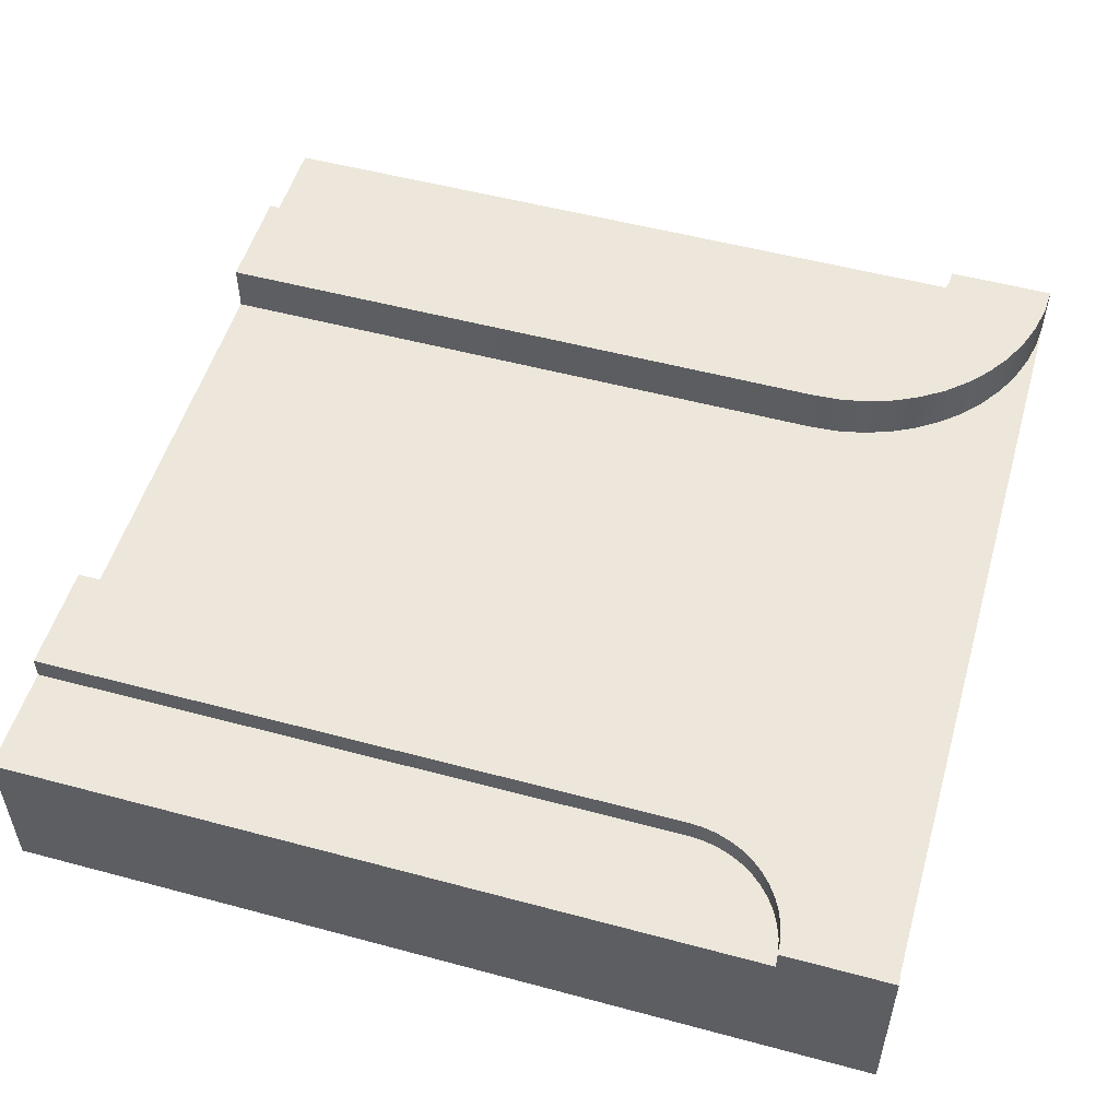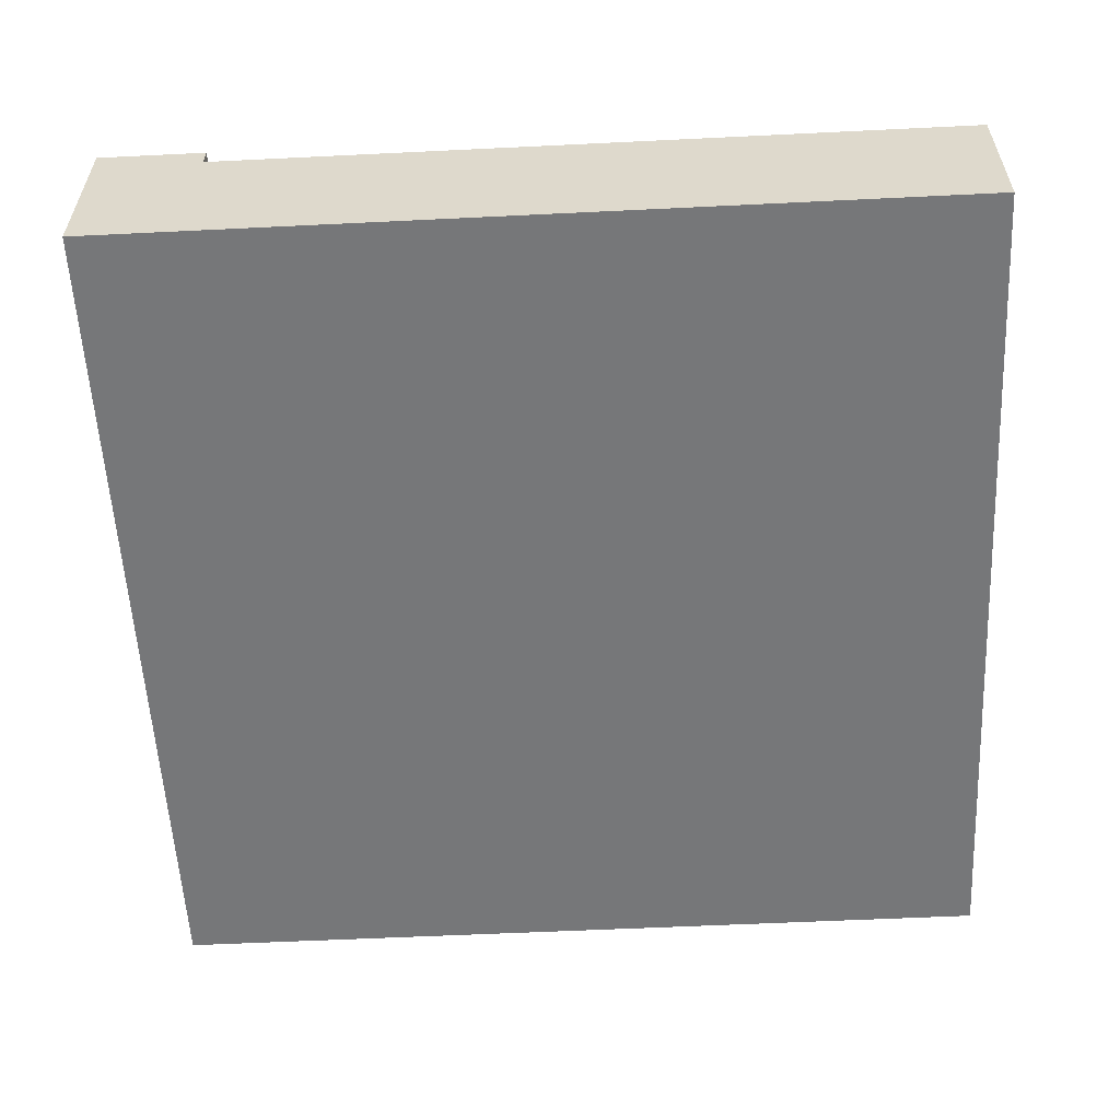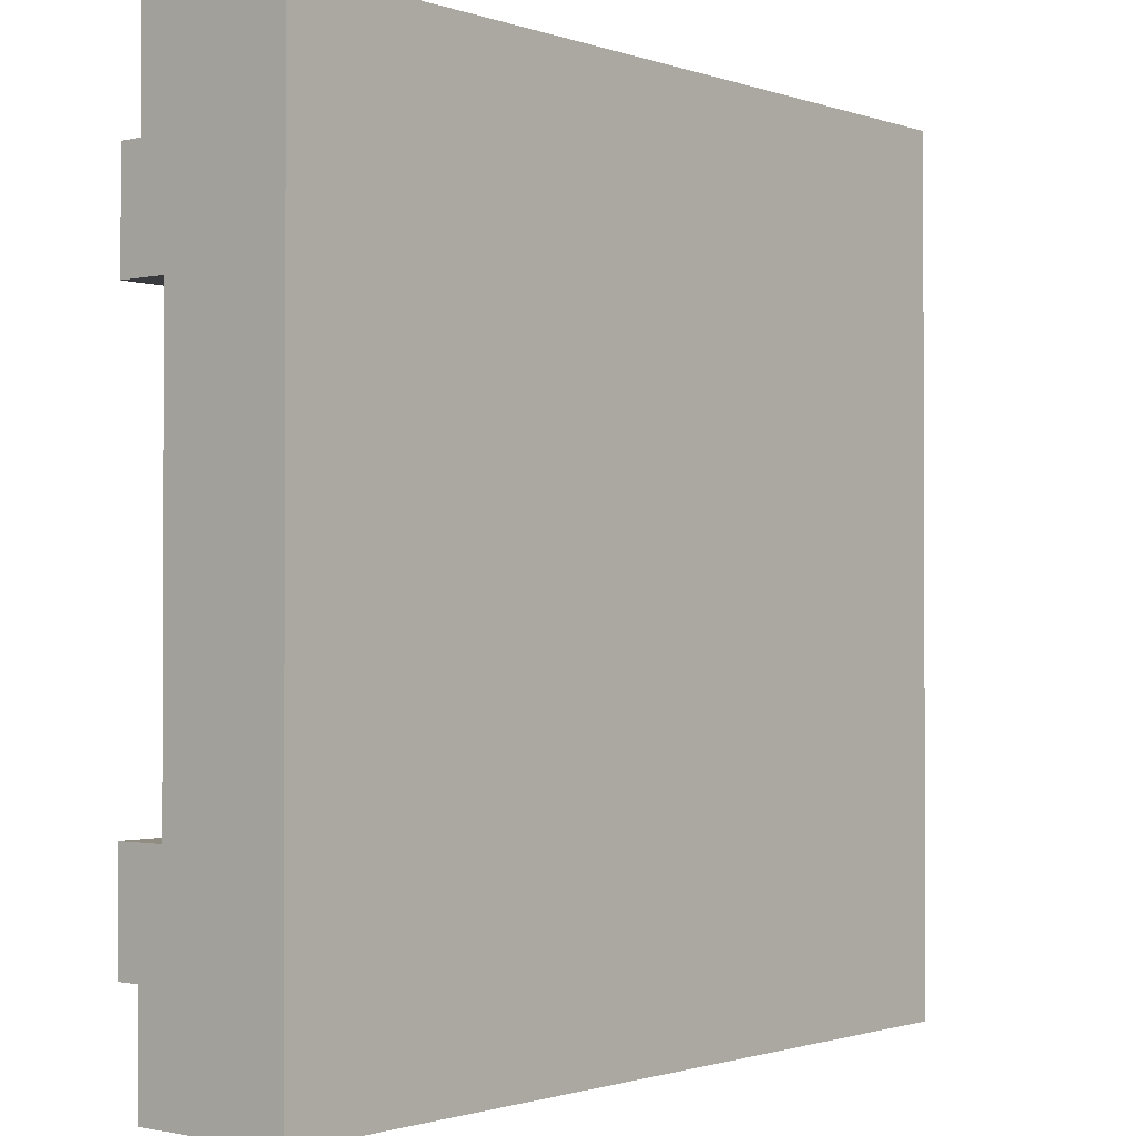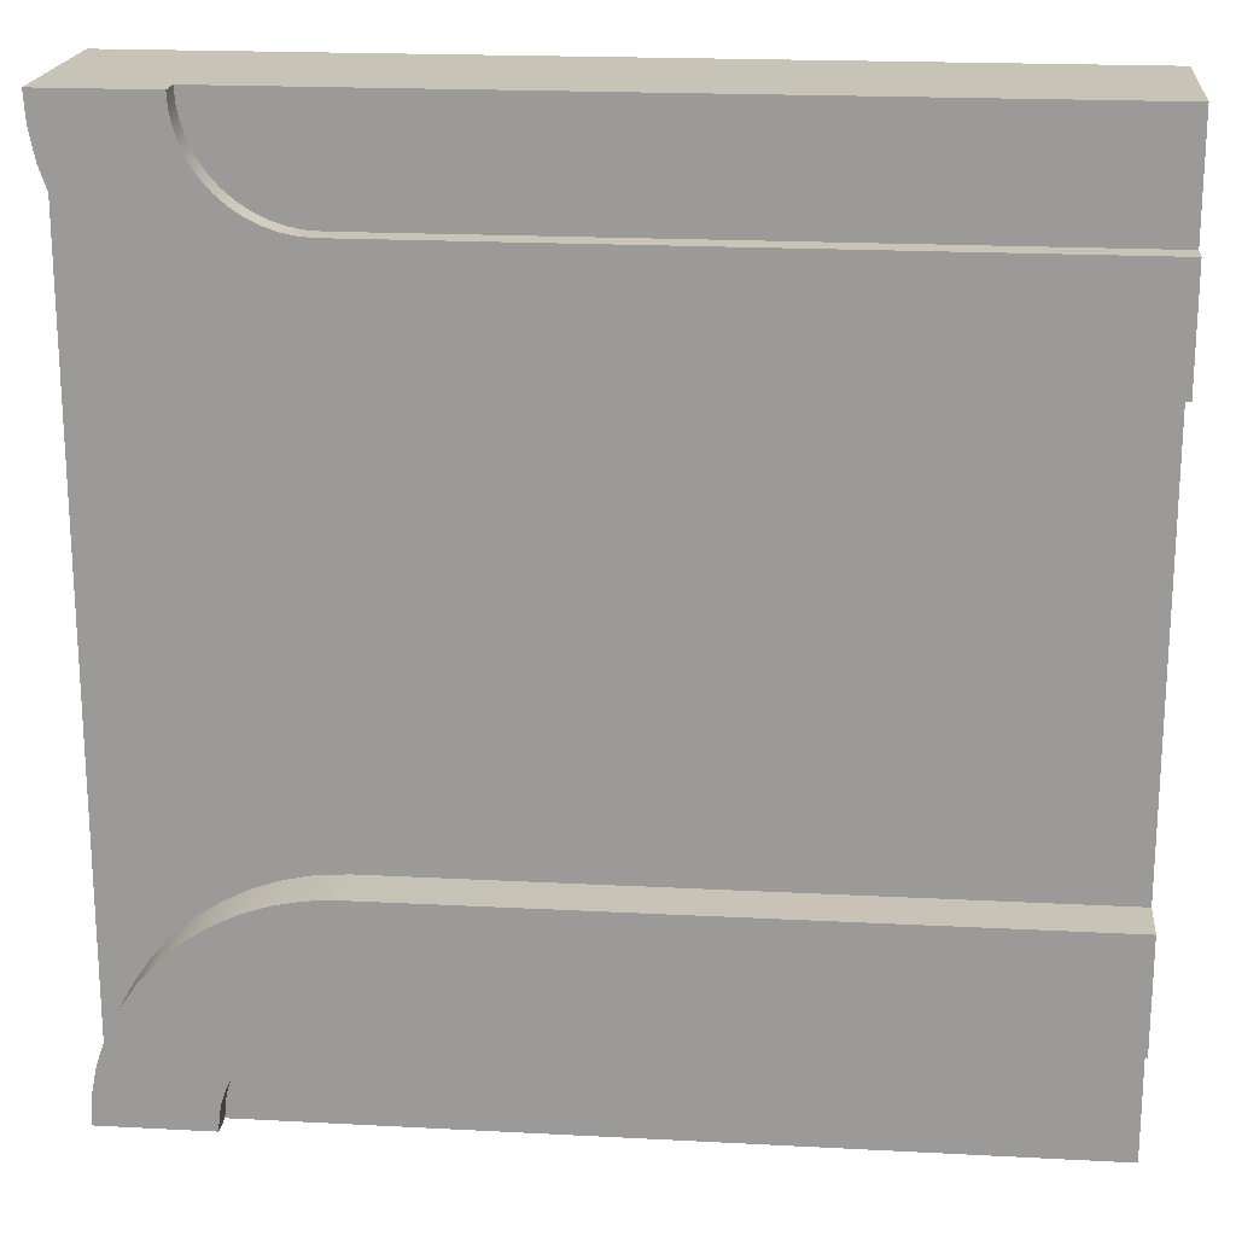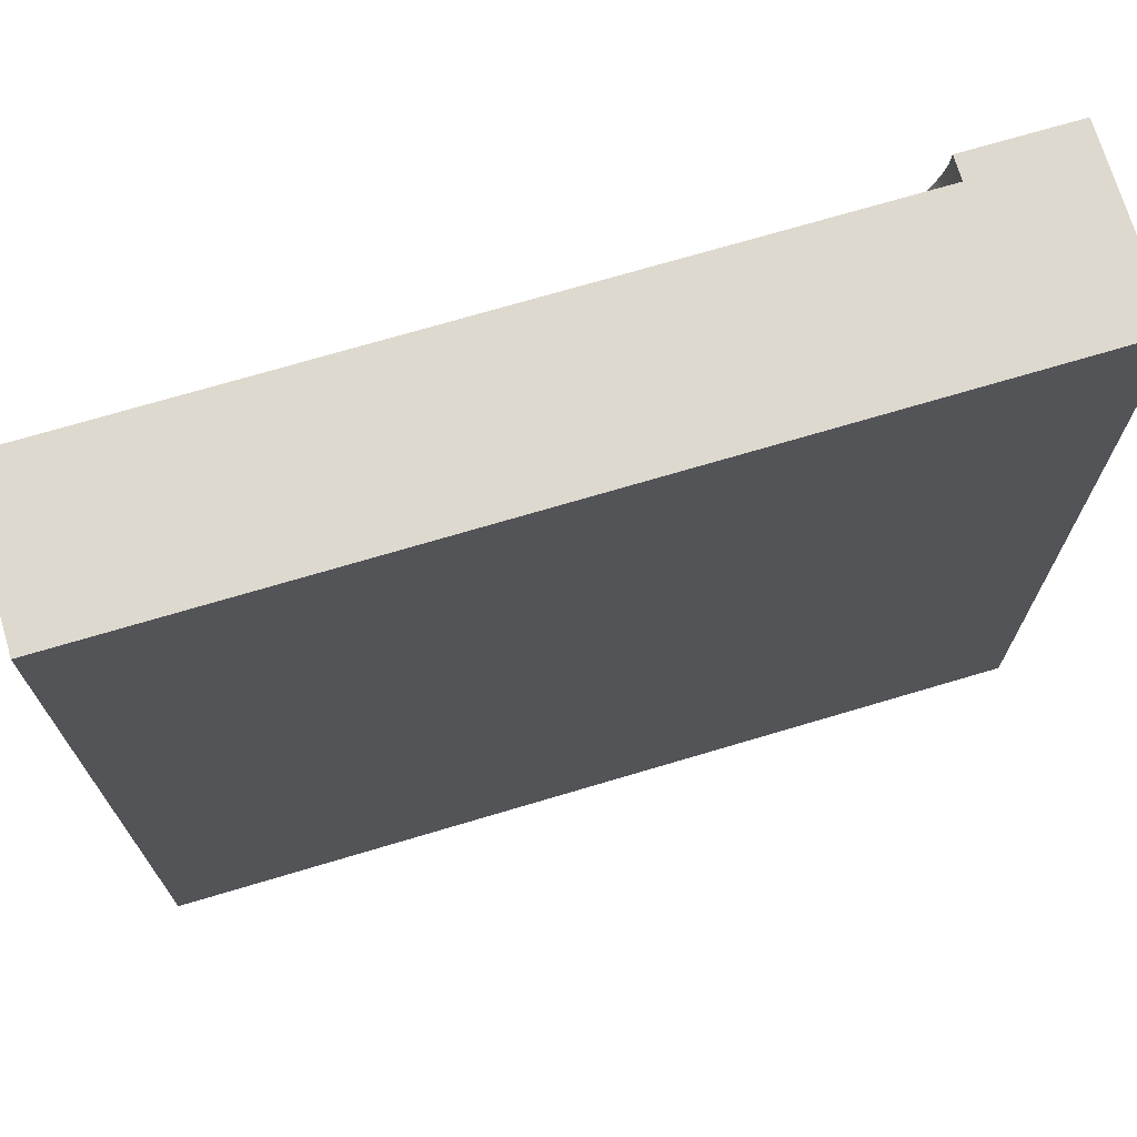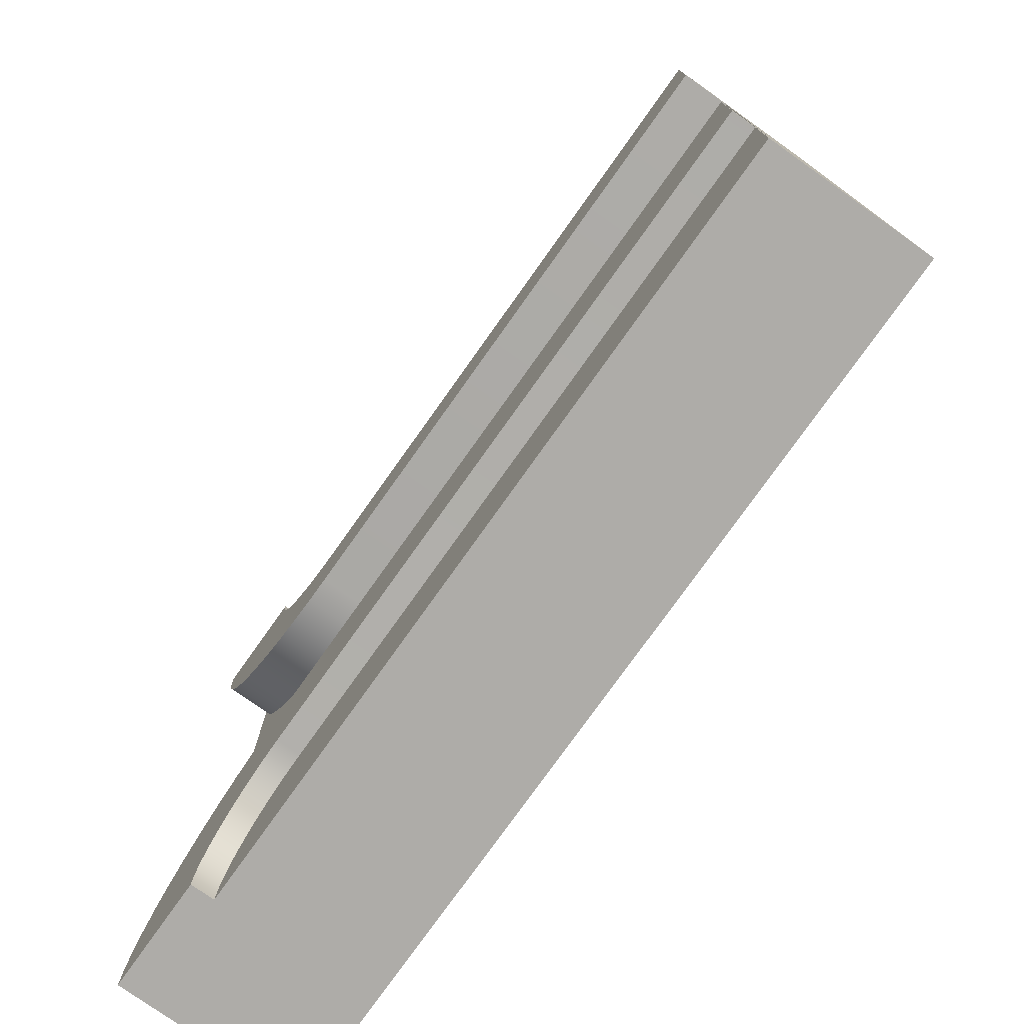
<metadata>
{"format":"obj","ext":"obj","renderer":"f3d","projection":"perspective","resolution":1024,"background":"white","views":[{"elev":52.7,"azim":16.1,"up":"+Y"},{"elev":-57.1,"azim":-177.1,"up":"+Y"},{"elev":-1.3,"azim":-50.3,"up":"+Z"},{"elev":19.7,"azim":-174.4,"up":"+Z"},{"elev":71.6,"azim":-16.6,"up":"+Z"},{"elev":-77.0,"azim":-125.4,"up":"+Z"}]}
</metadata>
<code>
o Mesh1_Group1_Model.201
v 2.625 0 -0
v 0 0 0
v 0 0 -0.375
v 0 0 -0.75
v 0 0 -2.25
v 0 0 -2.625
v 0 0 -3
v 2.625 0 -3
v 3 0 -3
v 3 0 -0
v 2.625 0.55 0
v 0 0.55 0
v 2.625 0.63 0
v 3 0.455 0
v 3 0.63 0
v 2.622 0.55 -0.04895
v 2.622 0.63 -0.04895
v 2.299 0.55 -0.3718
v 2.25 0.55 -0.375
v 0 0.55 -0.375
v 2.612 0.55 -0.09706
v 2.596 0.55 -0.1435
v 2.575 0.55 -0.1875
v 2.548 0.55 -0.2283
v 2.515 0.55 -0.2652
v 2.478 0.55 -0.2975
v 2.438 0.55 -0.3248
v 2.394 0.55 -0.3465
v 2.347 0.55 -0.3622
v 2.299 0.63 -0.3718
v 2.25 0.63 -0.375
v 2.347 0.63 -0.3622
v 2.394 0.63 -0.3465
v 2.438 0.63 -0.3248
v 2.478 0.63 -0.2975
v 2.515 0.63 -0.2652
v 2.548 0.63 -0.2283
v 2.575 0.63 -0.1875
v 2.596 0.63 -0.1435
v 2.612 0.63 -0.09706
v 2.348 0.63 -0.7436
v 2.25 0.63 -0.75
v 0 0.63 -0.75
v 0 0.63 -0.375
v 2.994 0.63 -0.09789
v 2.974 0.63 -0.1941
v 2.943 0.63 -0.287
v 2.9 0.63 -0.375
v 2.845 0.63 -0.4566
v 2.78 0.63 -0.5303
v 2.707 0.63 -0.595
v 2.625 0.63 -0.6495
v 2.537 0.63 -0.6929
v 2.444 0.63 -0.7244
v 2.25 0.455 -0.75
v 2.348 0.455 -0.7436
v 0 0.455 -0.75
v 3 0.455 -3
v 2.994 0.455 -2.902
v 2.974 0.455 -2.806
v 2.943 0.455 -2.713
v 2.9 0.455 -2.625
v 2.845 0.455 -2.543
v 2.78 0.455 -2.47
v 2.707 0.455 -2.405
v 2.625 0.455 -2.35
v 2.537 0.455 -2.307
v 2.444 0.455 -2.276
v 2.348 0.455 -2.256
v 2.25 0.455 -2.25
v 0 0.455 -2.25
v 2.444 0.455 -0.7244
v 2.537 0.455 -0.6929
v 2.625 0.455 -0.6495
v 2.707 0.455 -0.595
v 2.78 0.455 -0.5303
v 2.845 0.455 -0.4566
v 2.9 0.455 -0.375
v 2.943 0.455 -0.287
v 2.974 0.455 -0.1941
v 2.994 0.455 -0.09789
v 2.625 0.55 -3
v 2.625 0.63 -3
v 3 0.63 -3
v 0 0.55 -3
v 0 0.55 -2.625
v 2.25 0.55 -2.625
v 2.299 0.55 -2.628
v 2.347 0.55 -2.638
v 2.394 0.55 -2.654
v 2.438 0.55 -2.675
v 2.478 0.55 -2.702
v 2.515 0.55 -2.735
v 2.548 0.55 -2.772
v 2.575 0.55 -2.812
v 2.596 0.55 -2.856
v 2.612 0.55 -2.903
v 2.622 0.55 -2.951
v 0 0.63 -2.625
v 2.25 0.63 -2.625
v 0 0.63 -2.25
v 2.25 0.63 -2.25
v 2.348 0.63 -2.256
v 2.444 0.63 -2.276
v 2.537 0.63 -2.307
v 2.625 0.63 -2.35
v 2.707 0.63 -2.405
v 2.78 0.63 -2.47
v 2.845 0.63 -2.543
v 2.9 0.63 -2.625
v 2.943 0.63 -2.713
v 2.974 0.63 -2.806
v 2.994 0.63 -2.902
v 2.299 0.63 -2.628
v 2.622 0.63 -2.951
v 2.612 0.63 -2.903
v 2.596 0.63 -2.856
v 2.575 0.63 -2.812
v 2.548 0.63 -2.772
v 2.515 0.63 -2.735
v 2.478 0.63 -2.702
v 2.438 0.63 -2.675
v 2.394 0.63 -2.654
v 2.347 0.63 -2.638
f 11 14 15 13
f 19 18 30 31
f 18 29 32 30
f 29 28 33 32
f 28 27 34 33
f 27 26 35 34
f 26 25 36 35
f 25 24 37 36
f 24 23 38 37
f 23 22 39 38
f 22 21 40 39
f 21 16 17 40
f 30 32 54 41
f 42 55 57 43
f 8 82 58 9
f 87 86 99 100
f 86 71 101 99
f 3 20 57 4
f 20 19 31 44
f 71 70 102 101
f 69 103 102 70
f 68 104 103 69
f 67 105 104 68
f 66 106 105 67
f 65 107 106 66
f 64 108 107 65
f 63 109 108 64
f 62 110 109 63
f 61 111 110 62
f 60 112 111 61
f 59 113 112 60
f 58 84 113 59
f 113 84 83 115
f 89 88 114 124
f 90 89 124 123
f 91 90 123 122
f 92 91 122 121
f 93 92 121 120
f 94 93 120 119
f 95 94 119 118
f 96 95 118 117
f 97 96 117 116
f 98 97 116 115
f 82 98 115 83
f 56 41 54 72
f 72 54 53 73
f 73 53 52 74
f 74 52 51 75
f 75 51 50 76
f 76 50 49 77
f 77 49 48 78
f 78 48 47 79
f 79 47 46 80
f 80 46 45 81
f 81 45 15 14
f 14 11 1 10
f 16 11 13 17
f 33 34 52 53
f 35 36 50 51
f 50 36 37 49
f 47 48 38 39
f 17 13 15 45
f 42 43 44 31
f 30 41 42 31
f 46 40 17 45
f 46 47 39 40
f 33 53 54 32
f 35 51 52 34
f 48 49 37 38
f 55 42 41 56
f 58 82 83 84
f 71 86 6 5
f 57 20 44 43
f 102 100 99 101
f 112 113 115 116
f 111 112 116 117
f 103 114 100 102
f 118 110 111 117
f 119 109 110 118
f 104 124 114 103
f 120 108 109 119
f 121 107 108 120
f 124 104 105 123
f 107 121 122 106
f 106 122 123 105
f 88 87 100 114
f 70 71 57 55
f 64 65 76
f 5 4 57 71
f 69 70 55 56
f 81 14 58
f 68 69 56 72
f 59 81 58
f 67 68 72 73
f 59 80 81
f 66 67 73 74
f 59 60 80
f 65 66 74 75
f 80 60 79
f 60 61 79
f 10 9 58 14
f 79 61 78
f 65 75 76
f 61 62 78
f 62 77 78
f 63 77 62
f 76 77 63
f 76 63 64
f 19 16 22
f 96 90 95
f 5 8 1 4
f 1 3 4
f 6 7 8
f 2 1 11 12
f 5 6 8
f 3 1 2
f 27 29 18
f 29 27 28
f 24 25 26
f 22 23 24
f 16 21 22
f 19 11 16
f 19 20 12
f 27 18 19
f 24 26 27
f 27 22 24
f 19 12 11
f 22 27 19
f 85 82 8 7
f 87 85 86
f 90 98 82
f 98 96 97
f 92 94 95
f 94 92 93
f 95 90 91
f 90 88 89
f 82 85 87
f 90 96 98
f 91 92 95
f 82 88 90
f 88 82 87
f 7 6 86 85
f 12 20 3 2
f 1 8 9 10

</code>
